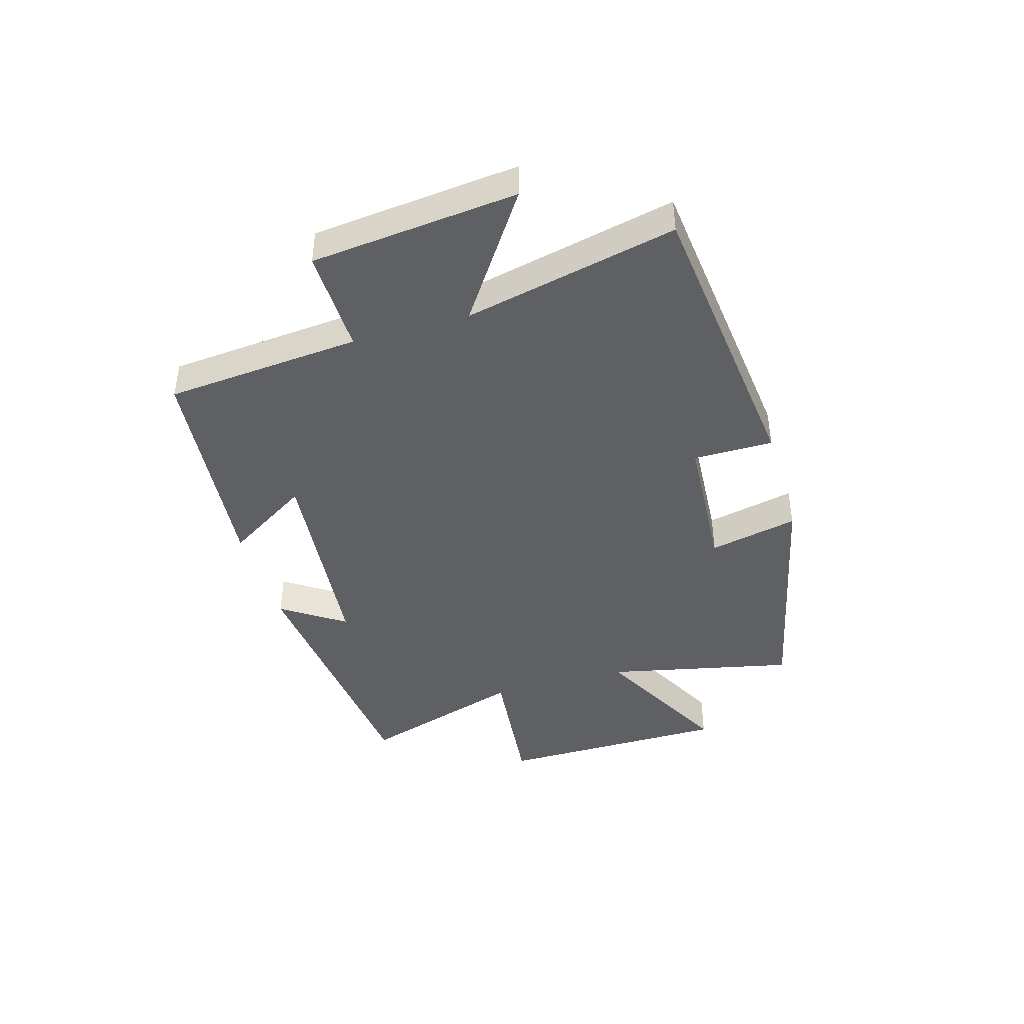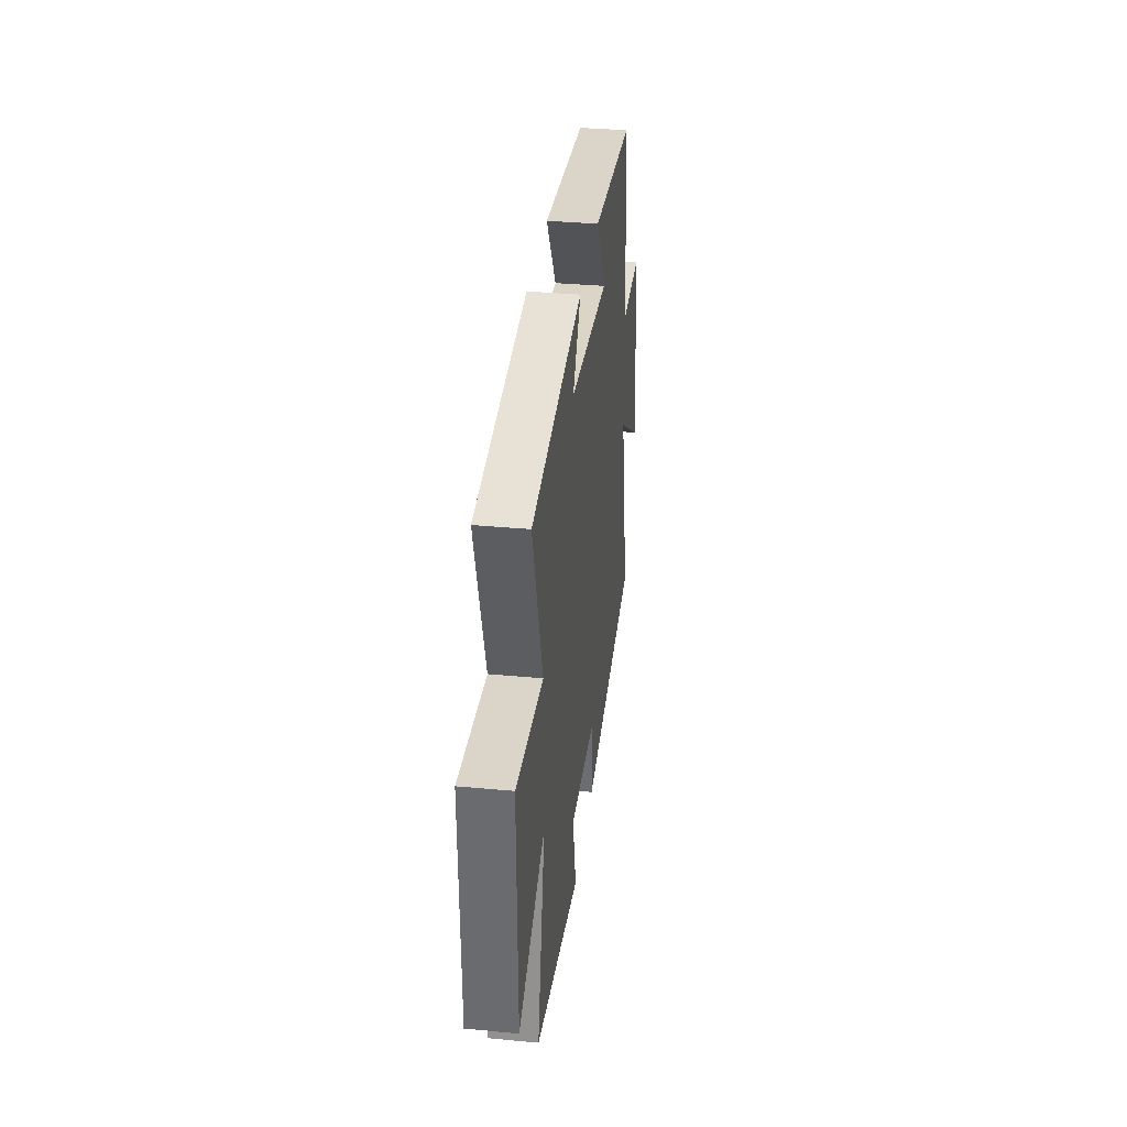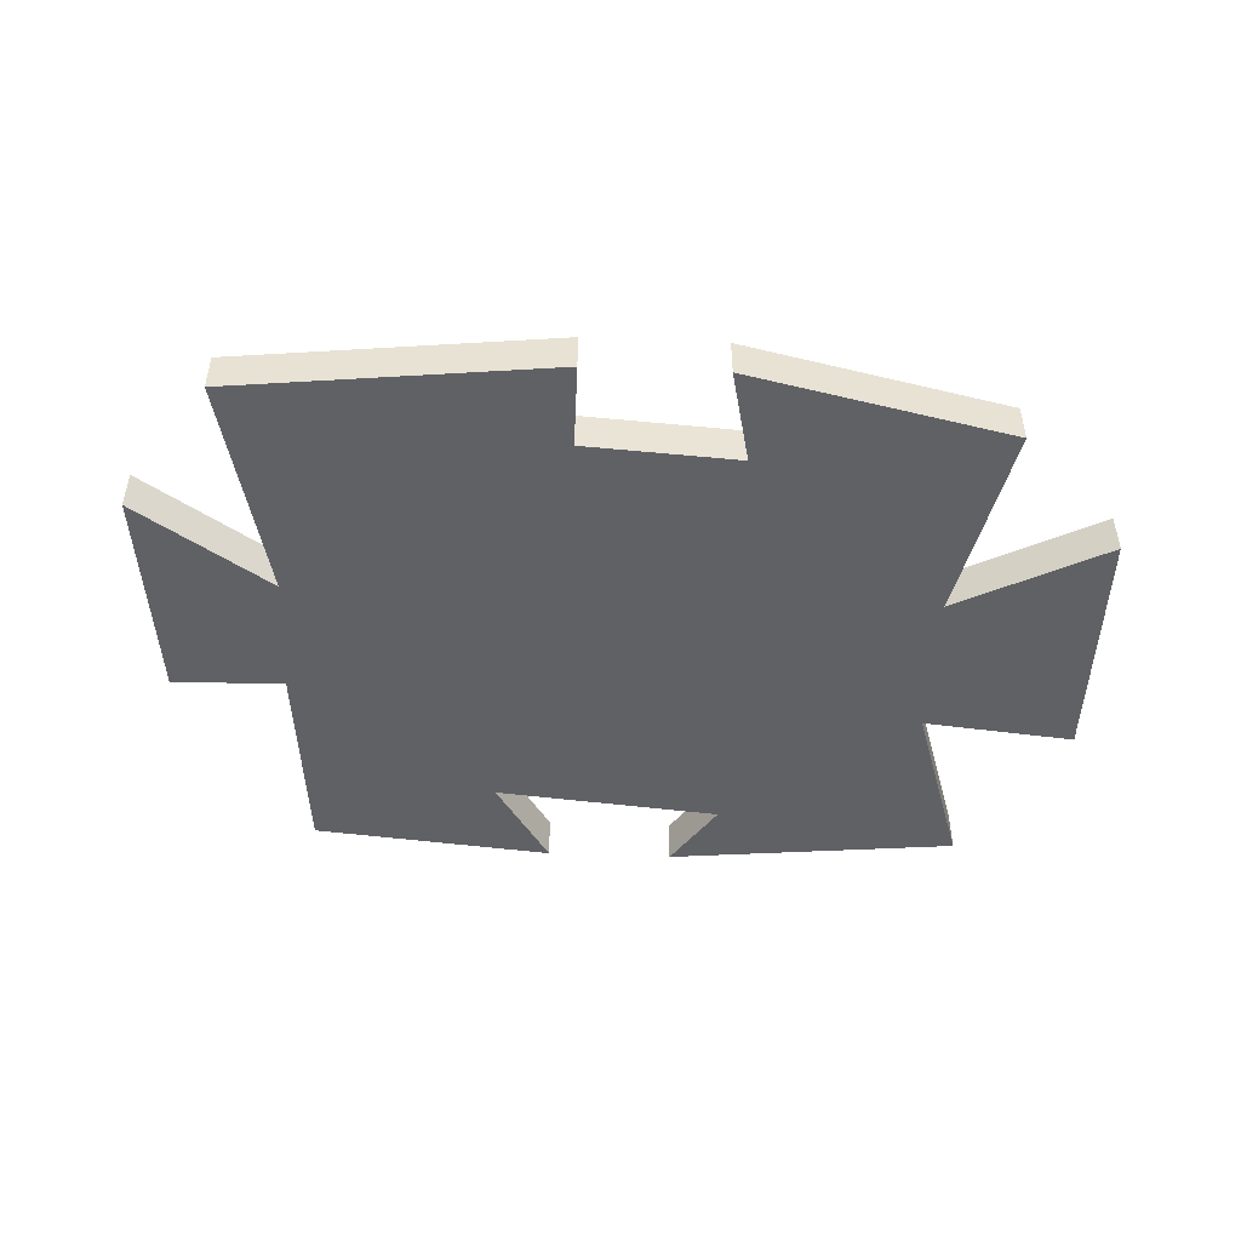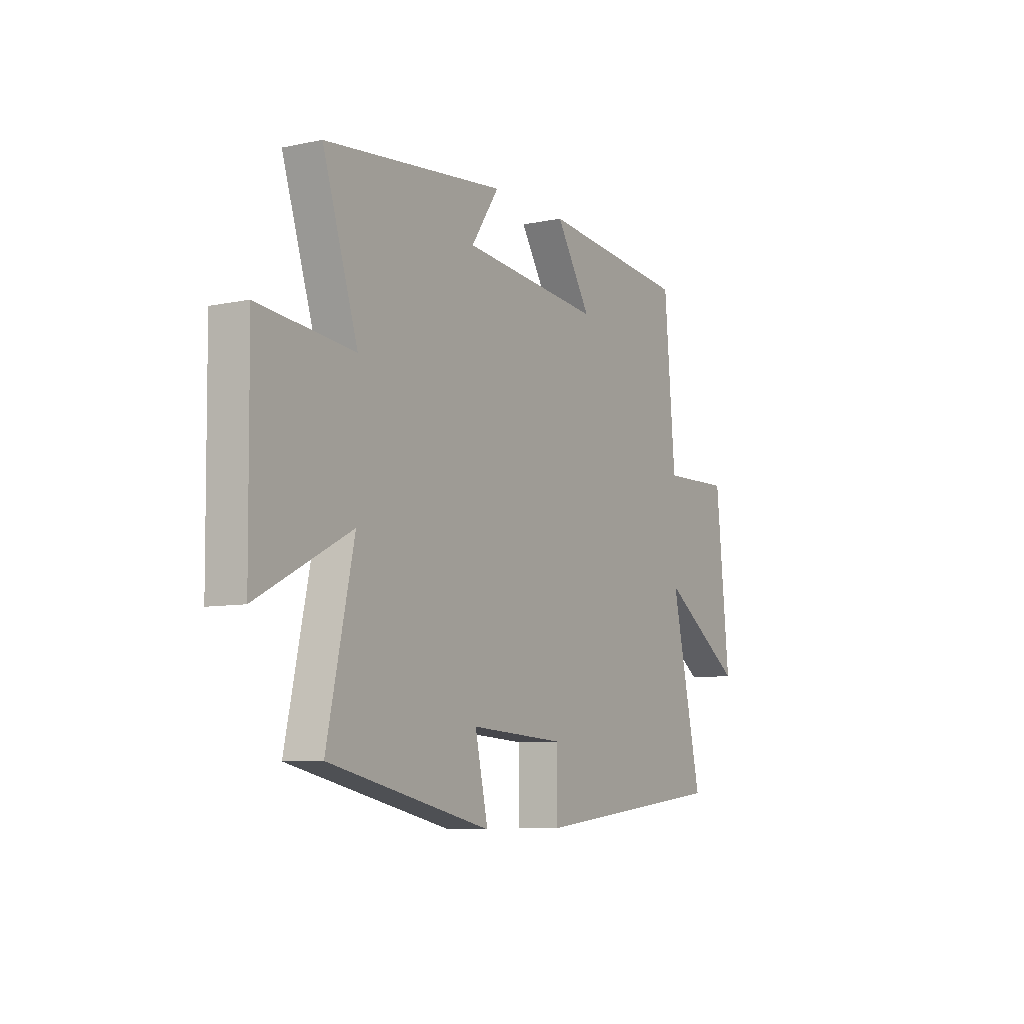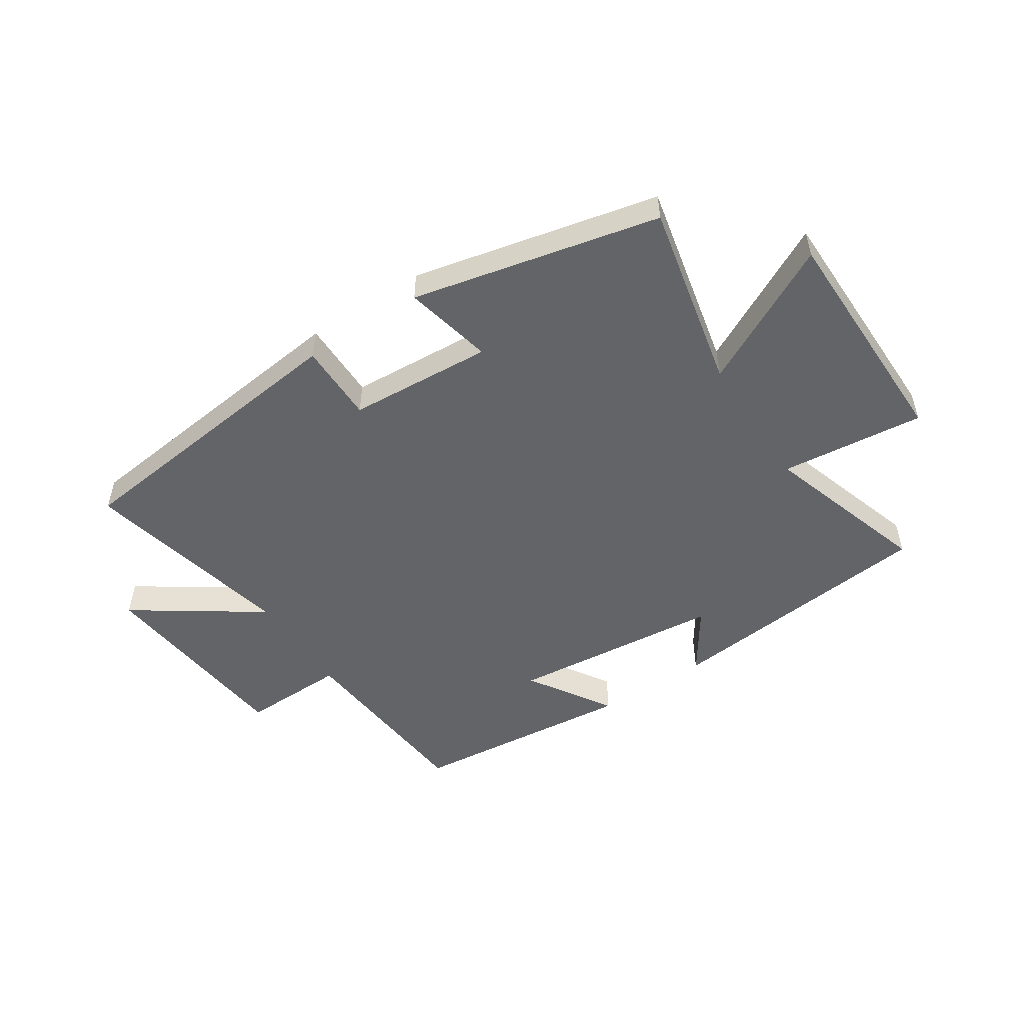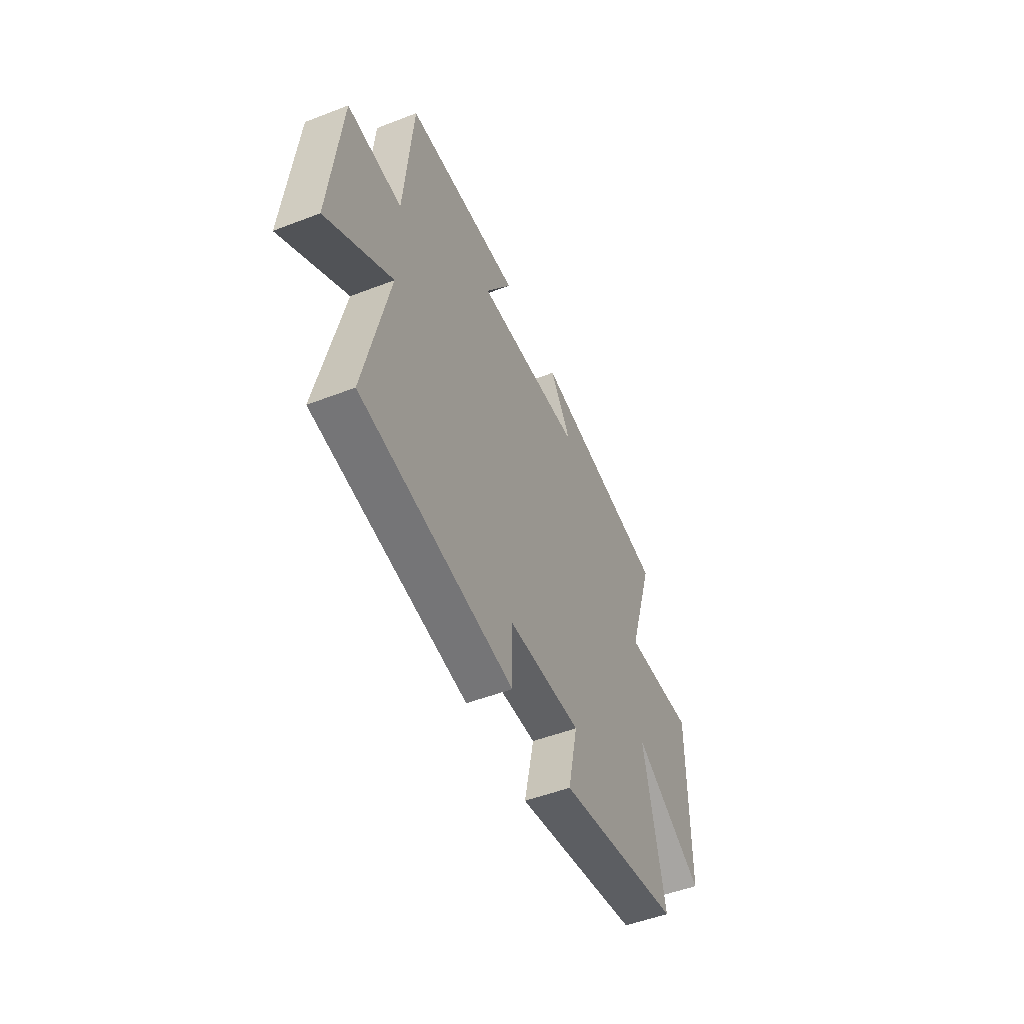
<metadata>
{"format":"obj","ext":"obj","renderer":"f3d","projection":"perspective","resolution":1024,"background":"white","views":[{"elev":-42.4,"azim":106.3,"up":"+Y"},{"elev":35.0,"azim":-82.9,"up":"+Z"},{"elev":-47.7,"azim":177.4,"up":"+Y"},{"elev":-7.8,"azim":-59.4,"up":"+Z"},{"elev":-51.2,"azim":-146.7,"up":"+Y"},{"elev":-50.9,"azim":112.8,"up":"+Z"}]}
</metadata>
<code>
v 0.581 0.07 -0.442
v 0.067 0.07 -0.5
v 0.067 0.07 -0.363
v -0.181 0.07 -0.347
v -0.147 0.07 -0.5
v -0.57 0.07 -0.405
v -0.5 0.07 -0.082
v -0.743 0.07 -0.208
v -0.747 0.07 0.192
v -0.5 0.07 0.166
v -0.591 0.07 0.451
v -0.12 0.07 0.5
v -0.193 0.07 0.392
v 0.173 0.07 0.356
v 0.082 0.07 0.5
v 0.471 0.07 0.461
v 0.5 0.07 0.125
v 0.681 0.07 0.129
v 0.717 0.07 -0.225
v 0.5 0.07 -0.077
v 0.581 0 -0.442
v 0.067 0 -0.5
v 0.067 0 -0.363
v -0.181 0 -0.347
v -0.147 0 -0.5
v -0.57 0 -0.405
v -0.5 0 -0.082
v -0.743 0 -0.208
v -0.747 0 0.192
v -0.5 0 0.166
v -0.591 0 0.451
v -0.12 0 0.5
v -0.193 0 0.392
v 0.173 0 0.356
v 0.082 0 0.5
v 0.471 0 0.461
v 0.5 0 0.125
v 0.681 0 0.129
v 0.717 0 -0.225
v 0.5 0 -0.077
f 17 18 19 20
f 15 16 17 20
f 14 15 20
f 13 14 20 1
f 10 11 12 13
f 10 13 1
f 7 8 9 10
f 7 10 1
f 4 5 6 7
f 3 4 7
f 3 7 1
f 1 2 3
f 40 39 38 37
f 40 37 36 35
f 40 35 34
f 21 40 34 33
f 33 32 31 30
f 21 33 30
f 30 29 28 27
f 21 30 27
f 27 26 25 24
f 27 24 23
f 21 27 23
f 23 22 21
f 1 21 22 2
f 2 22 23 3
f 3 23 24 4
f 4 24 25 5
f 5 25 26 6
f 6 26 27 7
f 7 27 28 8
f 8 28 29 9
f 9 29 30 10
f 10 30 31 11
f 11 31 32 12
f 12 32 33 13
f 13 33 34 14
f 14 34 35 15
f 15 35 36 16
f 16 36 37 17
f 17 37 38 18
f 18 38 39 19
f 19 39 40 20
f 20 40 21 1

</code>
